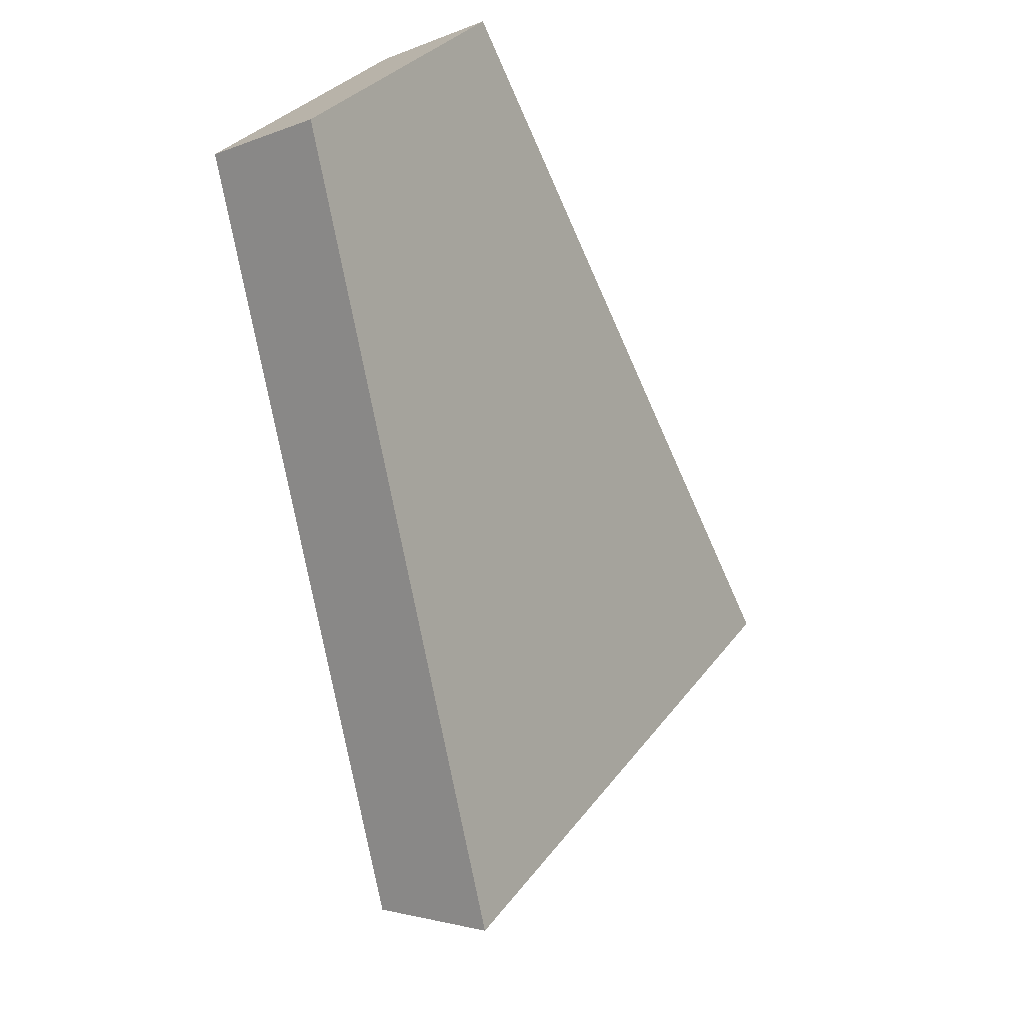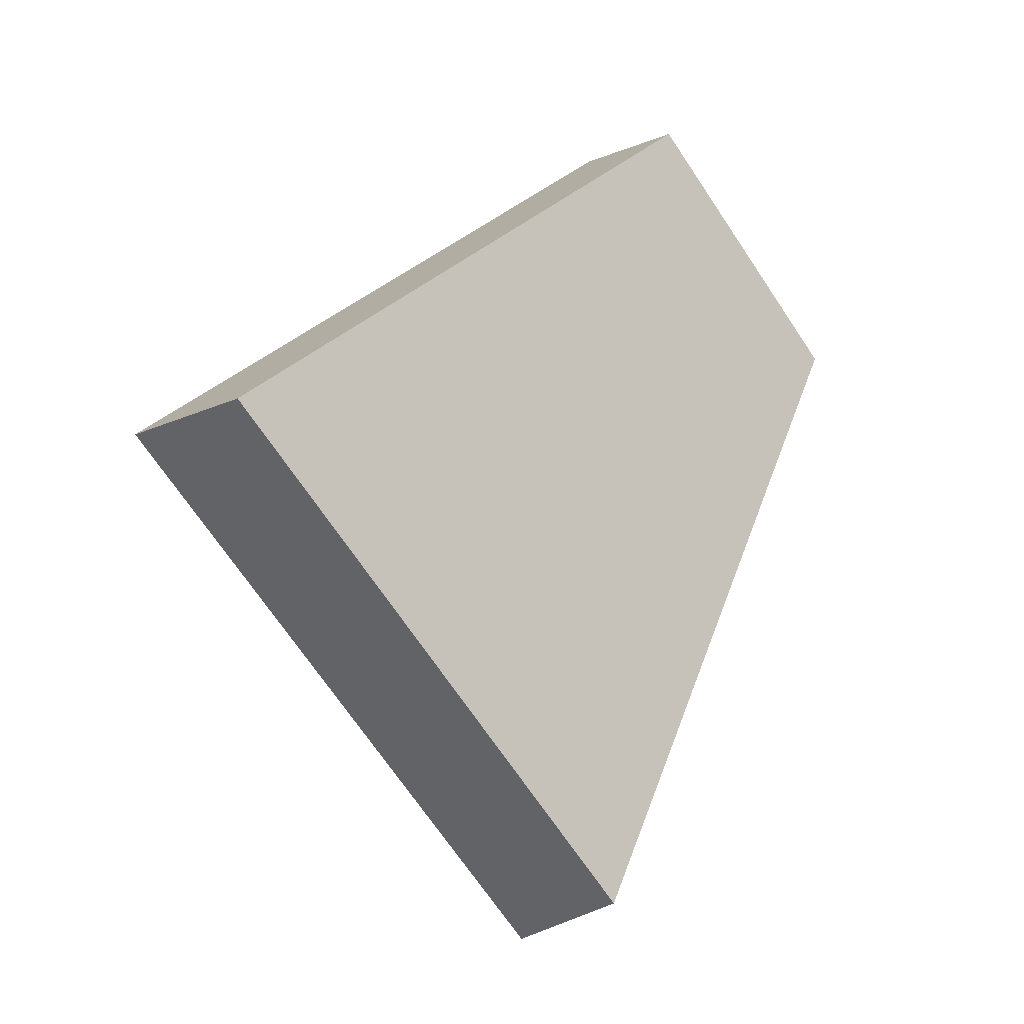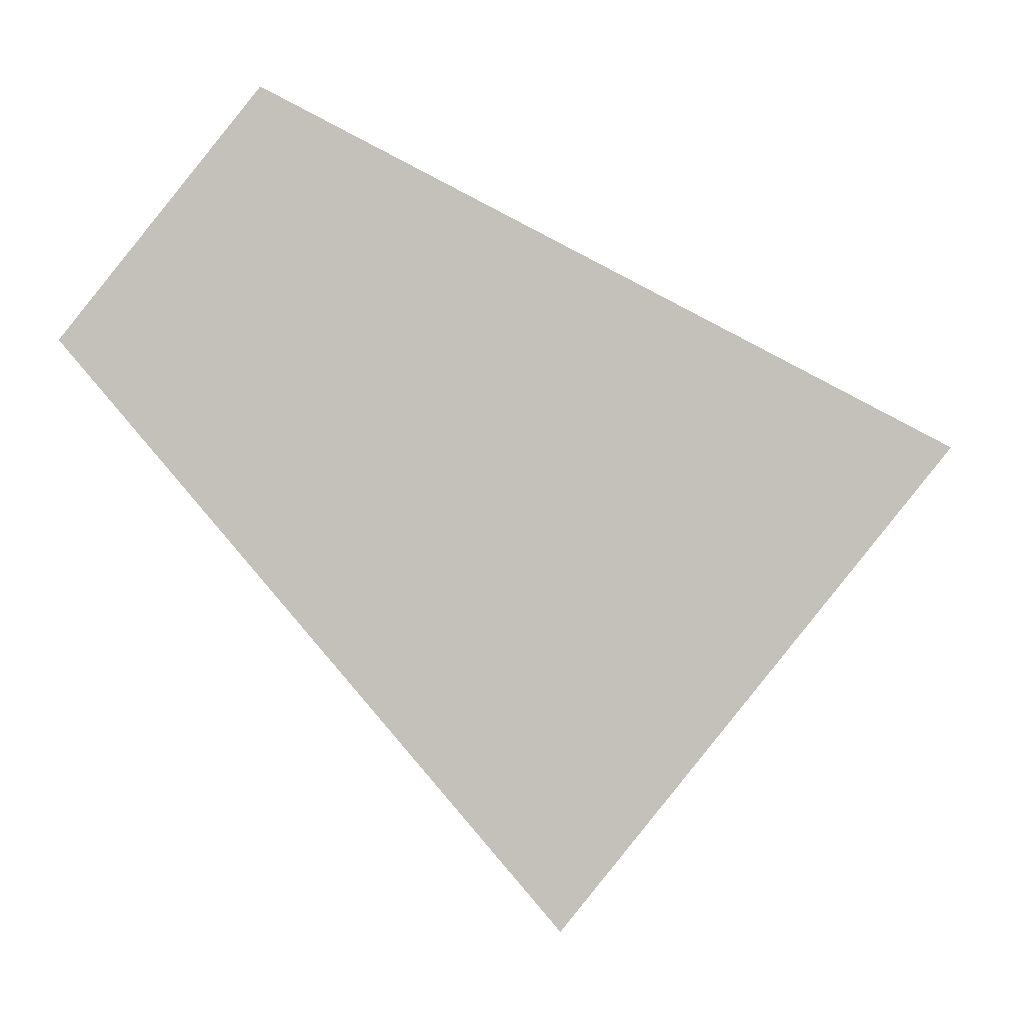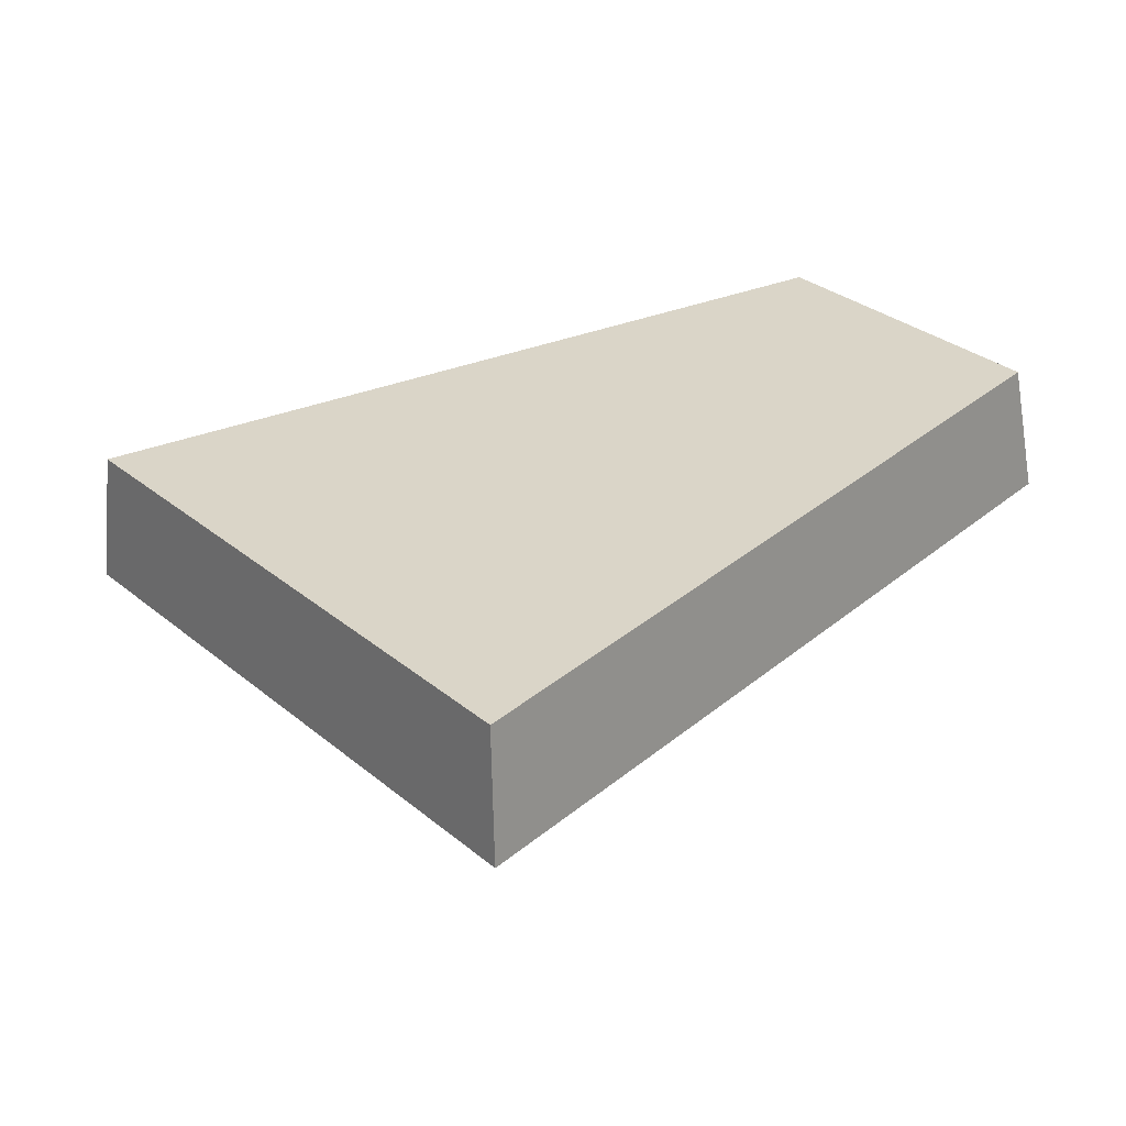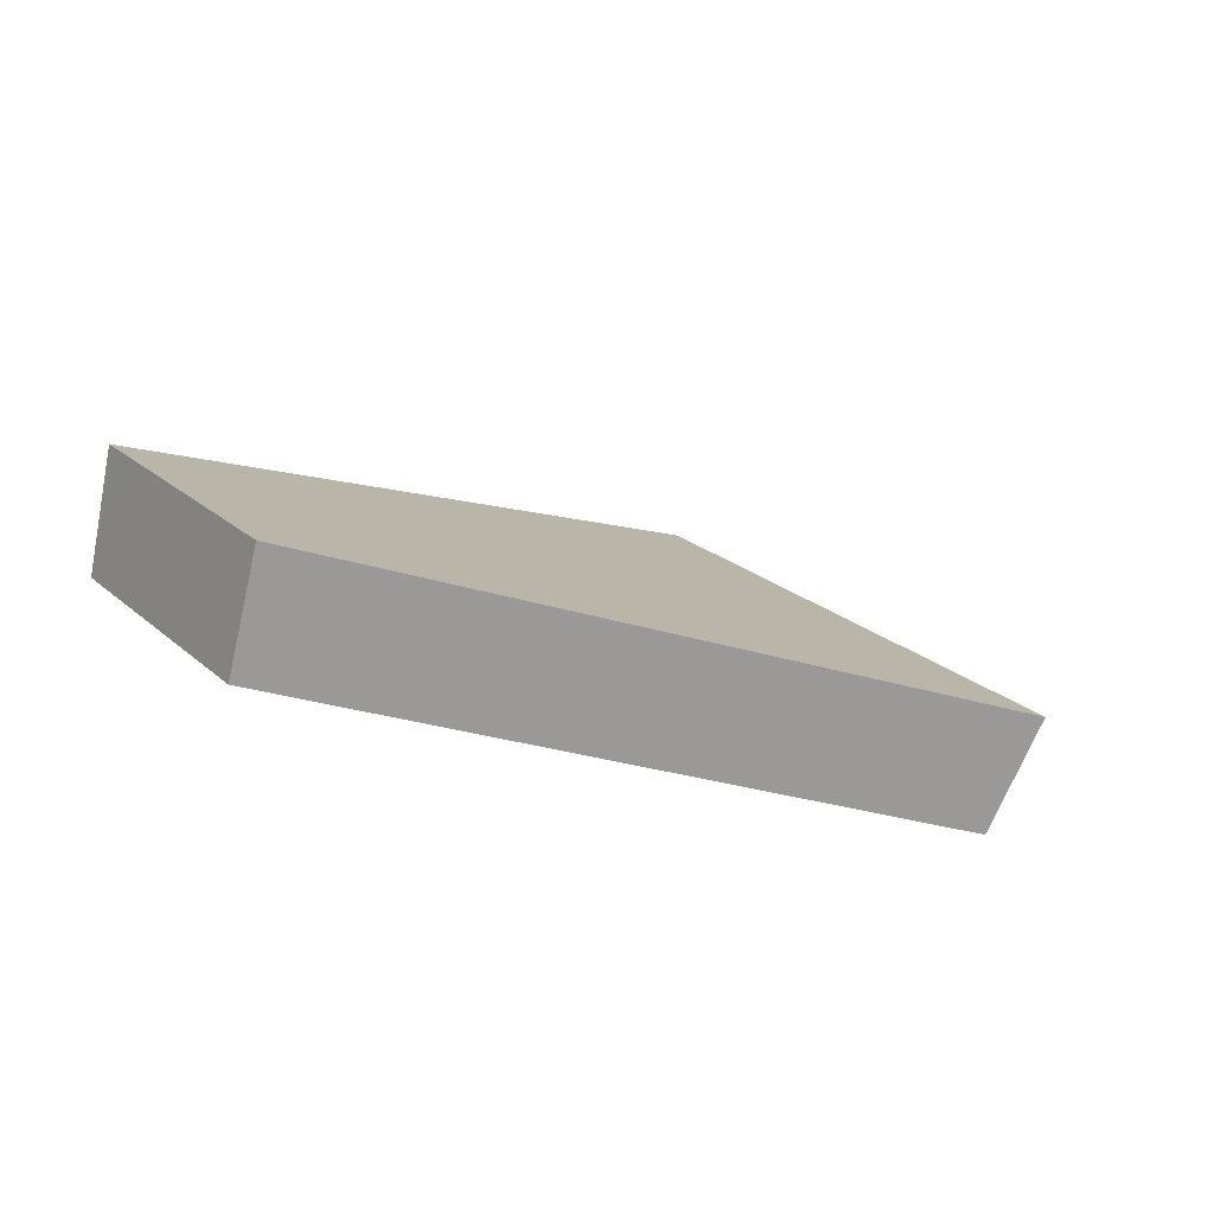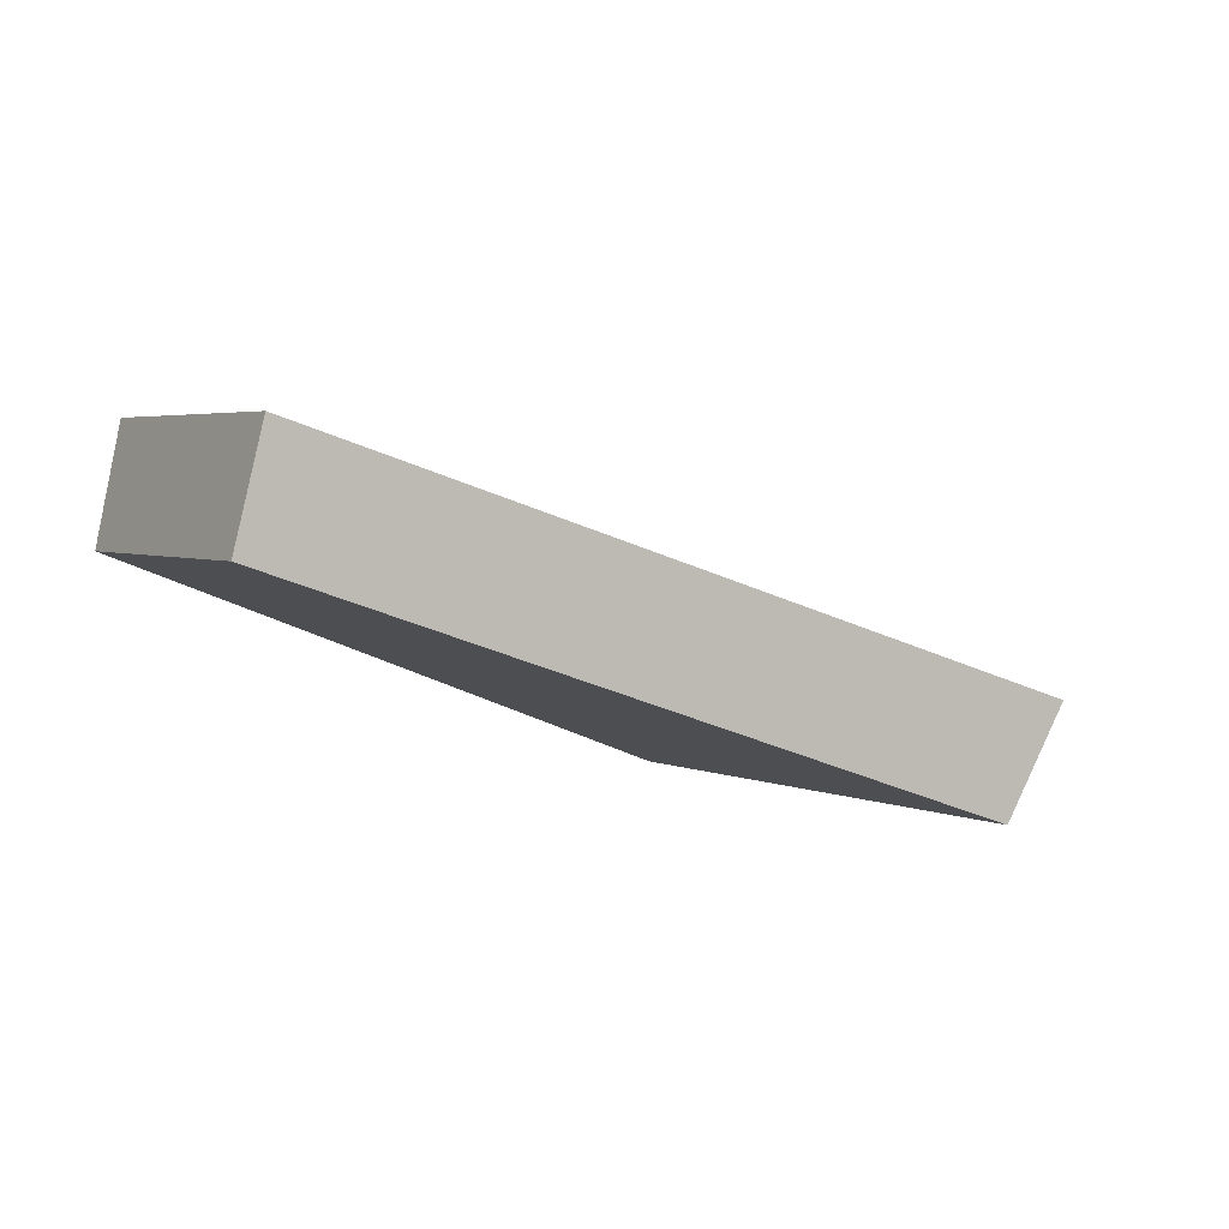
<metadata>
{"format":"obj","ext":"obj","renderer":"f3d","projection":"perspective","resolution":1024,"background":"white","views":[{"elev":-30.9,"azim":137.1,"up":"+Z"},{"elev":-2.0,"azim":-30.7,"up":"+Z"},{"elev":-10.0,"azim":-166.0,"up":"+Z"},{"elev":-47.3,"azim":18.5,"up":"+Z"},{"elev":20.1,"azim":108.2,"up":"+Y"},{"elev":3.2,"azim":108.1,"up":"+Y"}]}
</metadata>
<code>
v 2.023 0.1288 2.469
v 2.029 0.1288 2.462
v 2.035 0.1325 2.471
v 2.032 0.1325 2.474
v 2.035 0.1343 2.47
v 2.035 0.1325 2.471
v 2.029 0.1288 2.462
v 2.028 0.1305 2.462
v 2.032 0.1343 2.474
v 2.032 0.1325 2.474
v 2.035 0.1325 2.471
v 2.035 0.1343 2.47
v 2.028 0.1305 2.462
v 2.029 0.1288 2.462
v 2.023 0.1288 2.469
v 2.022 0.1305 2.469
v 2.022 0.1305 2.469
v 2.023 0.1288 2.469
v 2.032 0.1325 2.474
v 2.032 0.1343 2.474
v 2.032 0.1343 2.474
v 2.035 0.1343 2.47
v 2.028 0.1305 2.462
v 2.022 0.1305 2.469
f 1 2 3
f 1 3 4
f 5 6 7
f 5 7 8
f 9 10 11
f 9 11 12
f 13 14 15
f 13 15 16
f 17 18 19
f 17 19 20
f 21 22 23
f 21 23 24

</code>
